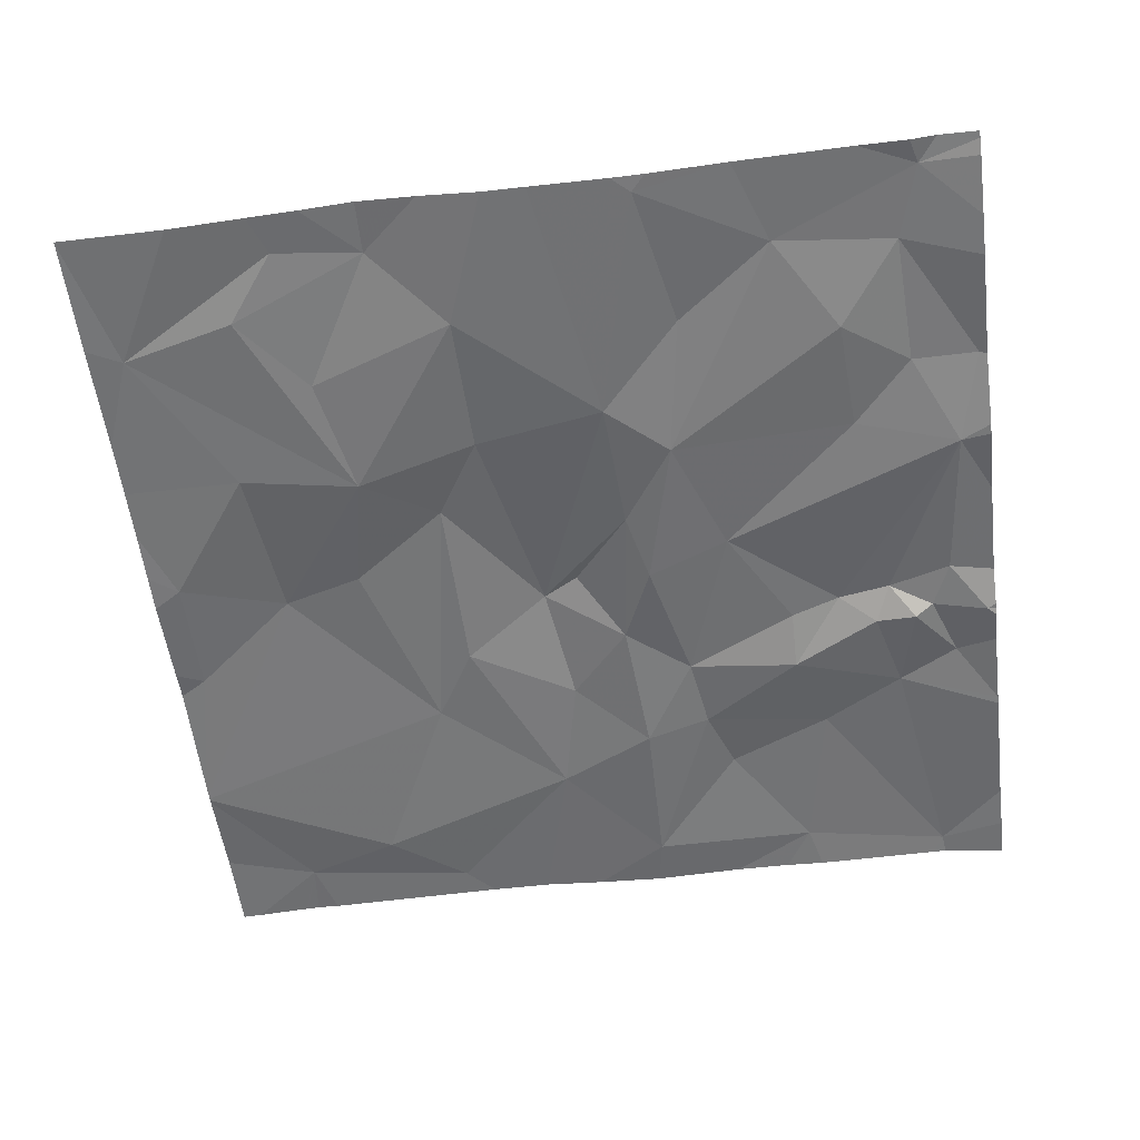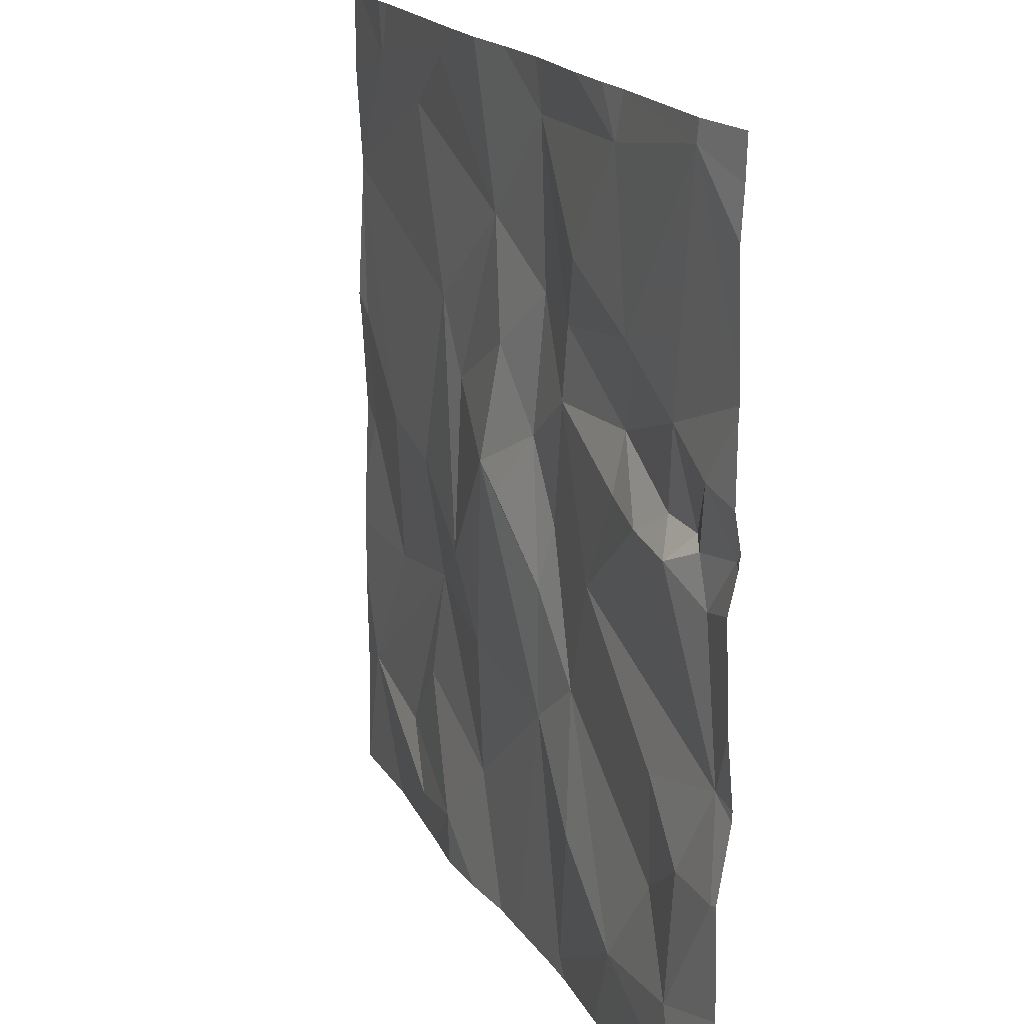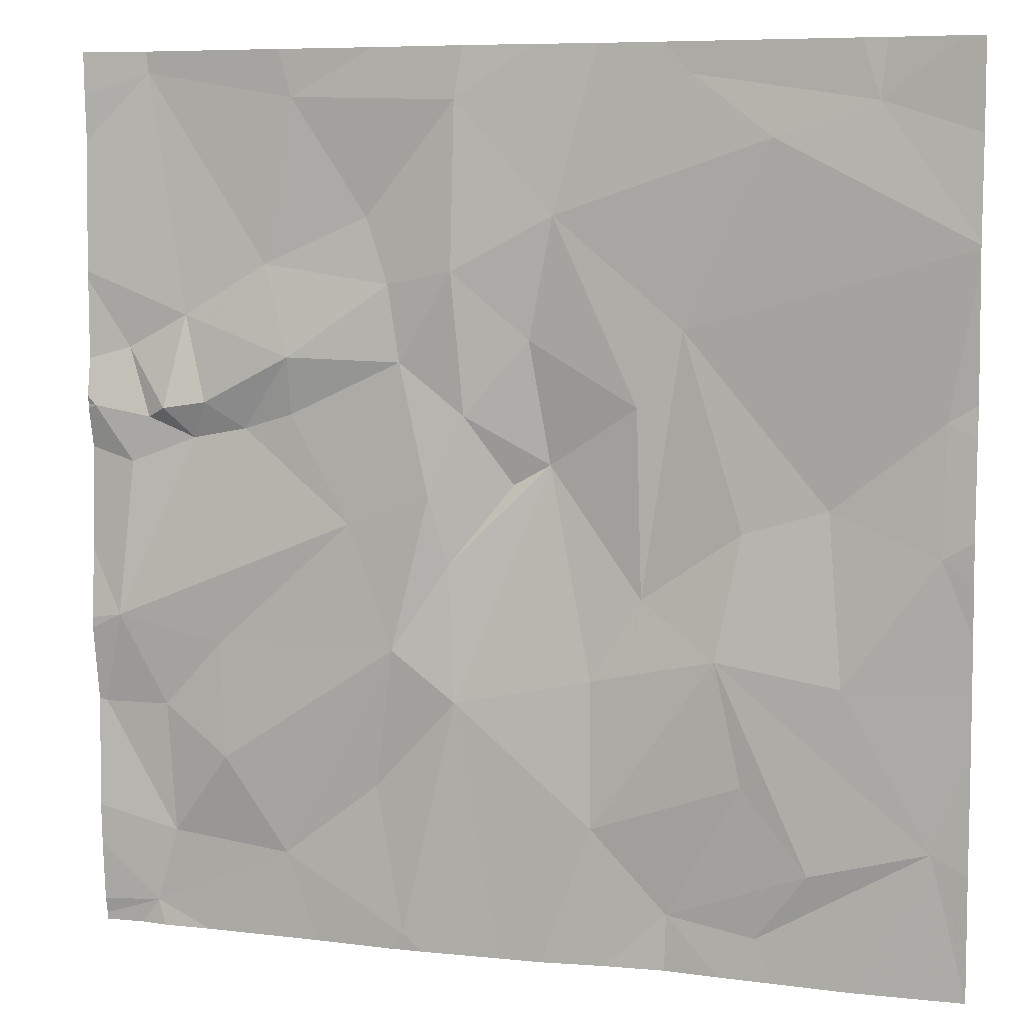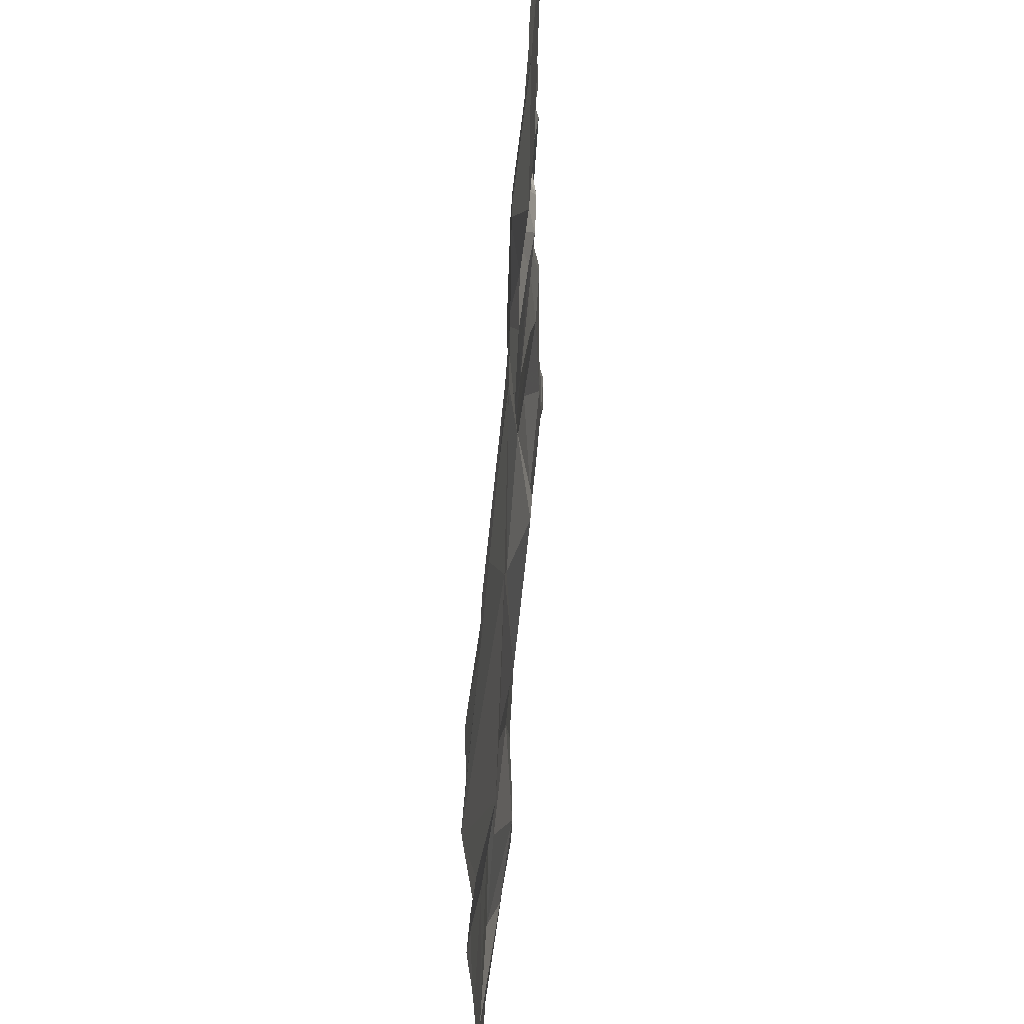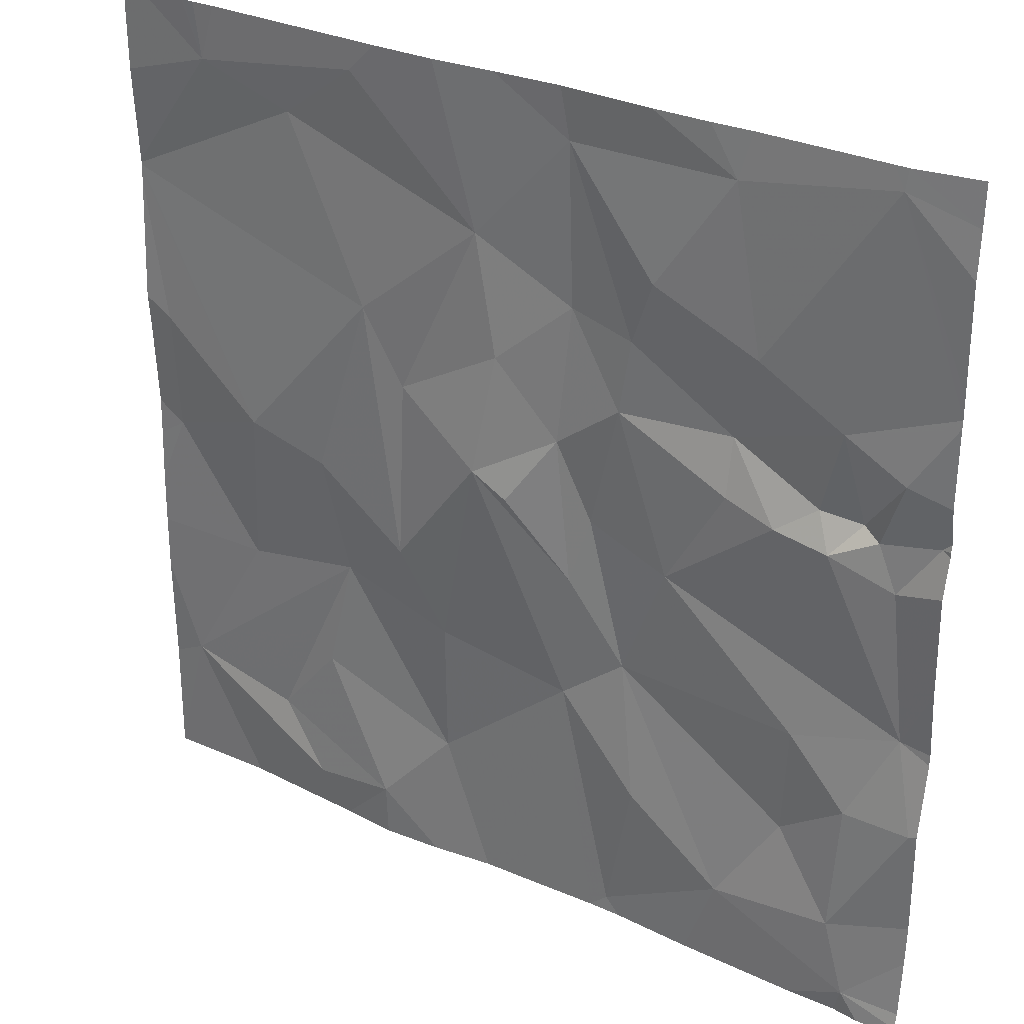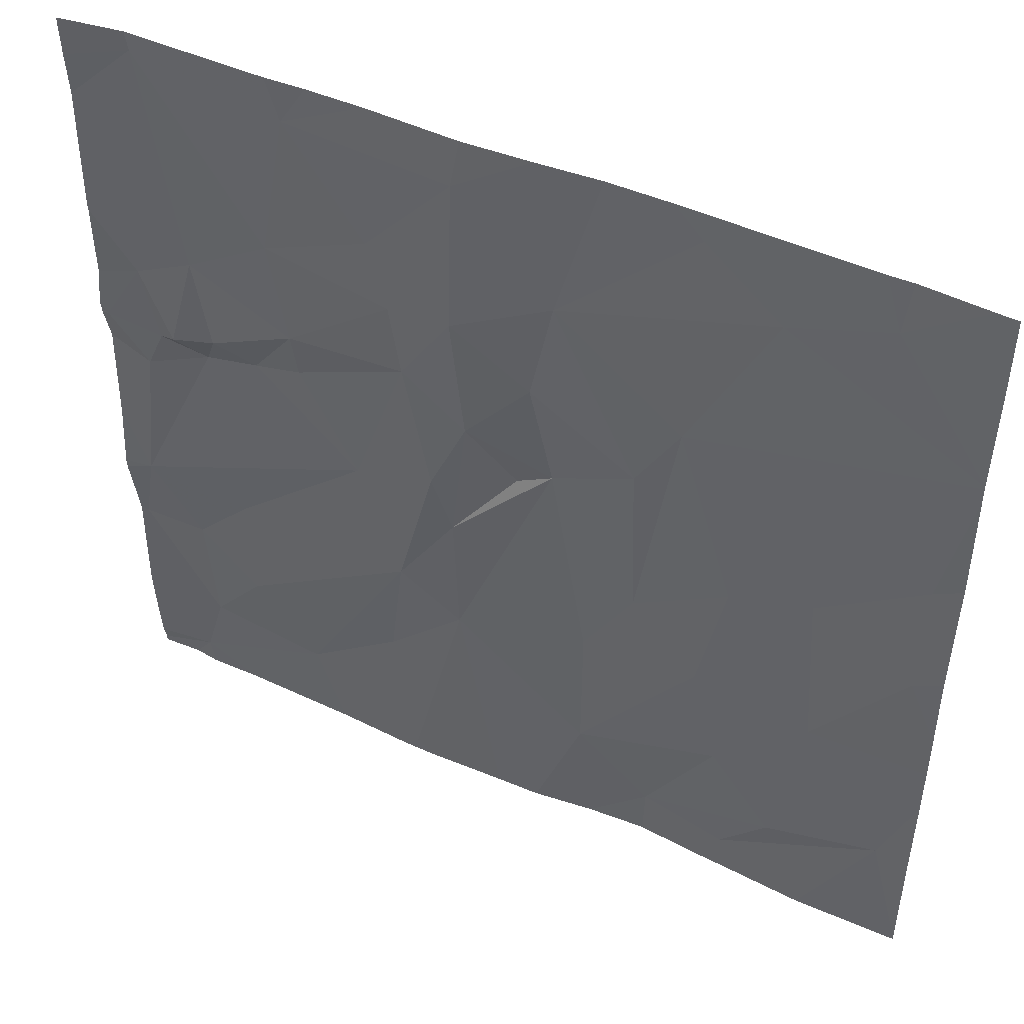
<metadata>
{"format":"obj","ext":"obj","renderer":"f3d","projection":"perspective","resolution":1024,"background":"white","views":[{"elev":-55.4,"azim":7.3,"up":"+Z"},{"elev":19.0,"azim":67.8,"up":"+Y"},{"elev":7.0,"azim":-161.9,"up":"+Y"},{"elev":59.7,"azim":-85.7,"up":"+Y"},{"elev":30.8,"azim":33.0,"up":"+Y"},{"elev":48.1,"azim":-153.5,"up":"+Y"}]}
</metadata>
<code>
v -137.3 213.9 483.2
v -137 213.8 483.3
v -137 215.6 483.2
v -137 213.7 483.2
v -138.3 213.7 483.3
v -138.4 213.7 483.2
v -137.3 215.6 483.2
v -137.6 213.7 483.2
v -137.7 215.6 483.2
v -137.5 214.1 483.2
v -137.7 214.3 483.2
v -136.9 215 483.2
v -138.7 214 483.2
v -136.9 215.1 483.2
v -138 215.6 483.3
v -137.6 214.4 483.2
v -138.2 213.7 483.3
v -138.5 213.9 483.2
v -138.3 214.4 483.2
v -138.2 215.6 483.3
v -138 214 483.2
v -137.2 214.1 483.2
v -137.1 213.9 483.3
v -138.4 213.8 483.3
v -138.2 213.8 483.3
v -136.9 214.2 483.2
v -137 214.2 483.2
v -137 214.4 483.2
v -138.5 214.3 483.2
v -138.6 215.6 483.2
v -137.2 214.4 483.2
v -138.3 214.1 483.2
v -137.9 213.7 483.2
v -138 214.3 483.3
v -138.1 214.5 483.3
v -137.9 214.8 483.3
v -137.9 215 483.3
v -138.1 214.9 483.3
v -137.9 215.3 483.2
v -136.9 214.2 483.2
v -138.7 214.6 483.2
v -136.9 214.2 483.2
v -138.7 214.9 483.2
v -136.9 214 483.2
v -137.7 215.2 483.2
v -137.7 214.9 483.2
v -138.3 214.6 483.3
v -138.5 214.7 483.3
v -138.2 215 483.3
v -137.7 214.5 483.2
v -137.7 214.7 483.2
v -137.8 213.7 483.2
v -137.6 213.7 483.2
v -137.5 214.6 483.2
v -137.1 213.7 483.3
v -137.6 213.7 483.2
v -137 215 483.2
v -137 214.7 483.2
v -137 214.8 483.2
v -136.9 214.9 483.2
v -137.1 215.1 483.2
v -137.1 214.9 483.2
v -137.2 214.9 483.2
v -137.2 214.8 483.2
v -137.3 214.9 483.2
v -137.3 215 483.2
v -137.6 215 483.2
v -137.6 215.1 483.2
v -138 213.7 483.3
v -137.1 214.8 483.2
v -136.9 213.7 483.3
v -137.8 214.7 483.3
v -137.3 215.2 483.2
v -138.4 215.4 483.2
v -137 215.6 483.2
v -137.4 215.5 483.2
v -136.9 213.8 483.2
v -138.6 215.5 483.2
v -136.9 213.9 483.2
v -138.2 215.6 483.3
v -137.4 213.7 483.2
v -138.6 213.7 483.2
v -137.7 215.5 483.2
v -137.5 215.3 483.3
v -138.1 215.6 483.3
v -138.8 213.7 483.2
v -138.8 214 483.2
v -137.5 215.6 483.2
v -138.8 214.2 483.2
v -138.8 214.6 483.2
v -138.8 214.6 483.2
v -138.8 214.8 483.2
v -138.8 214.9 483.2
v -138.8 215.2 483.2
v -138.8 214.4 483.2
v -138.8 215.2 483.2
v -138.8 215.2 483.2
v -138.8 215.2 483.2
v -138.8 214.3 483.2
v -138.8 215.4 483.2
v -138.8 215.2 483.2
v -136.9 214.8 483.2
v -136.9 214.5 483.2
v -136.9 215.2 483.2
v -136.9 214.4 483.2
v -136.9 214.4 483.2
v -136.9 214.9 483.2
v -136.9 214.9 483.2
v -136.9 214.9 483.2
v -136.9 215.4 483.2
v -136.9 215.5 483.2
v -136.9 215.2 483.2
v -138.8 213.7 483.2
v -138.8 213.7 483.2
v -137 213.7 483.3
v -136.9 213.7 483.3
v -137.9 215.6 483.2
v -137 215.6 483.2
v -137.4 215.6 483.2
v -138.6 215.6 483.2
v -138.6 215.6 483.2
v -138.7 215.6 483.2
v -138.8 215.6 483.2
v -138.6 215.6 483.2
v -136.9 215.6 483.2
v -136.9 215.6 483.2
f 55 1 81
f 120 78 30
f 8 10 11
f 105 28 106
f 82 86 113
f 16 10 1
f 13 18 19
f 53 11 52
f 52 21 33
f 22 16 1
f 2 23 1
f 119 76 7
f 25 24 6
f 8 1 10
f 27 26 28
f 19 29 13
f 118 75 111
f 24 18 13
f 116 71 115
f 22 27 31
f 25 21 32
f 19 18 32
f 19 32 21
f 23 26 27
f 23 22 1
f 33 25 69
f 24 25 18
f 24 13 82
f 23 2 79
f 117 83 9
f 23 27 22
f 81 8 56
f 32 18 25
f 115 2 4
f 26 23 44
f 35 34 36
f 38 37 39
f 91 43 92
f 104 61 14
f 45 37 46
f 19 47 48
f 47 35 49
f 48 47 49
f 38 36 37
f 51 50 16
f 48 43 41
f 29 48 41
f 37 36 46
f 38 49 35
f 54 31 28
f 113 86 114
f 102 28 103
f 60 59 58
f 57 59 60
f 61 57 14
f 63 62 61
f 65 64 66
f 68 67 66
f 16 54 51
f 64 65 54
f 54 65 67
f 30 78 20
f 57 61 62
f 62 70 59
f 63 70 62
f 69 25 17
f 35 47 19
f 103 28 105
f 20 80 85
f 49 38 39
f 48 29 19
f 46 51 67
f 50 51 46
f 51 54 67
f 38 35 36
f 72 50 46
f 73 66 61
f 66 63 61
f 60 58 102
f 54 28 64
f 28 58 70
f 19 34 35
f 64 63 66
f 49 74 96
f 94 48 98
f 16 31 54
f 63 64 70
f 59 57 62
f 58 59 70
f 70 64 28
f 34 11 36
f 16 50 11
f 48 49 97
f 50 72 36
f 12 60 109
f 29 41 95
f 46 67 45
f 11 50 36
f 66 67 65
f 36 72 46
f 17 25 5
f 16 11 10
f 11 34 21
f 22 31 16
f 28 31 27
f 89 29 99
f 19 21 34
f 28 26 40
f 7 75 3
f 88 76 119
f 80 74 39
f 80 39 15
f 5 25 6
f 9 76 88
f 76 83 84
f 76 73 75
f 78 80 20
f 78 74 80
f 15 83 117
f 118 111 125
f 73 68 66
f 73 84 68
f 73 61 75
f 6 24 82
f 75 61 104
f 45 68 83
f 102 58 28
f 39 45 83
f 39 37 45
f 39 74 49
f 83 68 84
f 84 73 76
f 96 78 101
f 67 68 45
f 86 13 87
f 14 57 12
f 12 57 60
f 87 13 89
f 9 83 76
f 89 13 29
f 90 41 91
f 42 26 44
f 4 2 55
f 91 41 43
f 33 21 25
f 92 43 93
f 40 26 42
f 93 43 94
f 94 43 48
f 95 41 90
f 44 23 79
f 52 11 21
f 96 74 78
f 97 49 96
f 85 80 15
f 79 2 77
f 98 48 97
f 99 29 95
f 77 2 71
f 100 78 122
f 53 8 11
f 15 39 83
f 101 78 100
f 71 2 115
f 3 75 118
f 56 8 53
f 106 28 40
f 107 60 102
f 108 60 107
f 82 13 86
f 81 1 8
f 109 60 108
f 110 75 112
f 111 75 110
f 7 76 75
f 55 2 1
f 112 75 104
f 121 78 124
f 122 78 121
f 123 100 122
f 124 78 120
f 125 111 126

</code>
